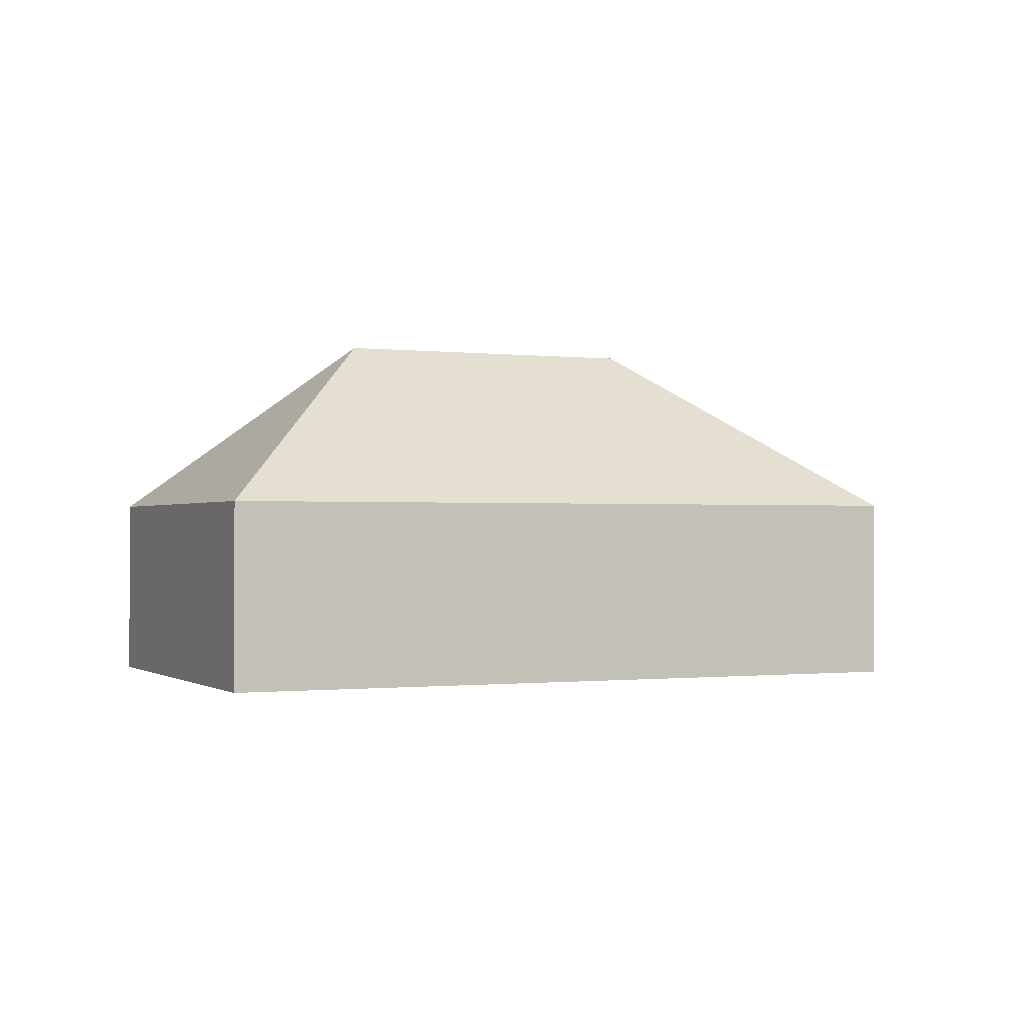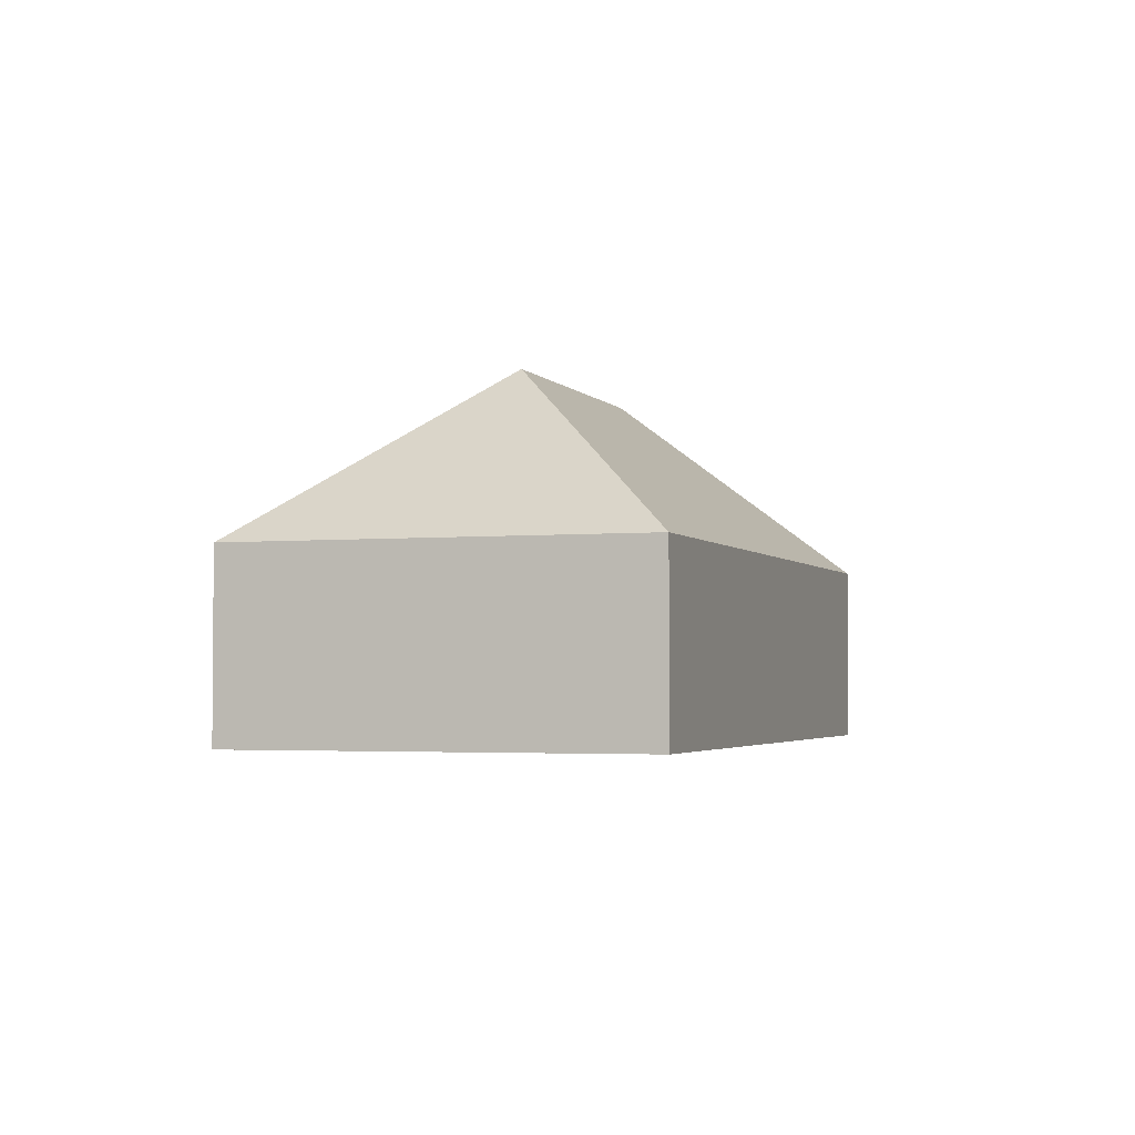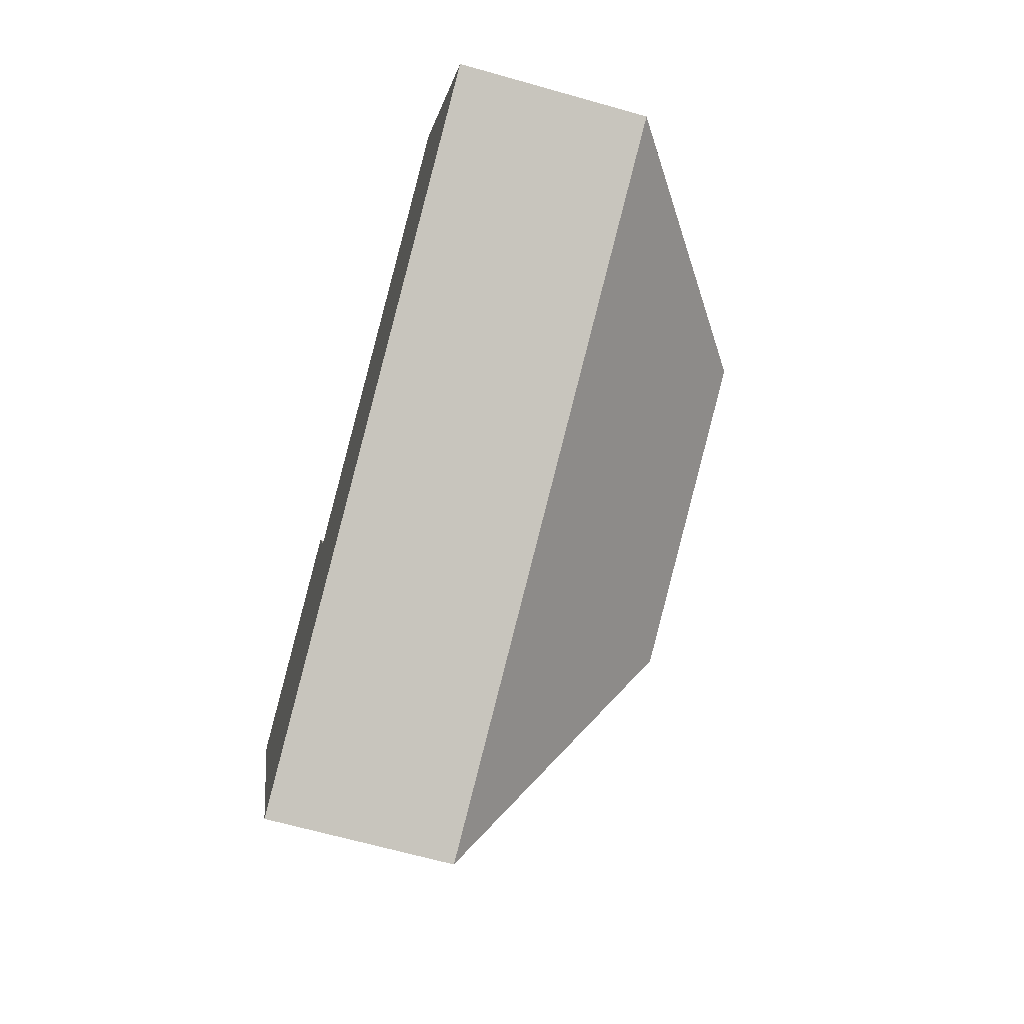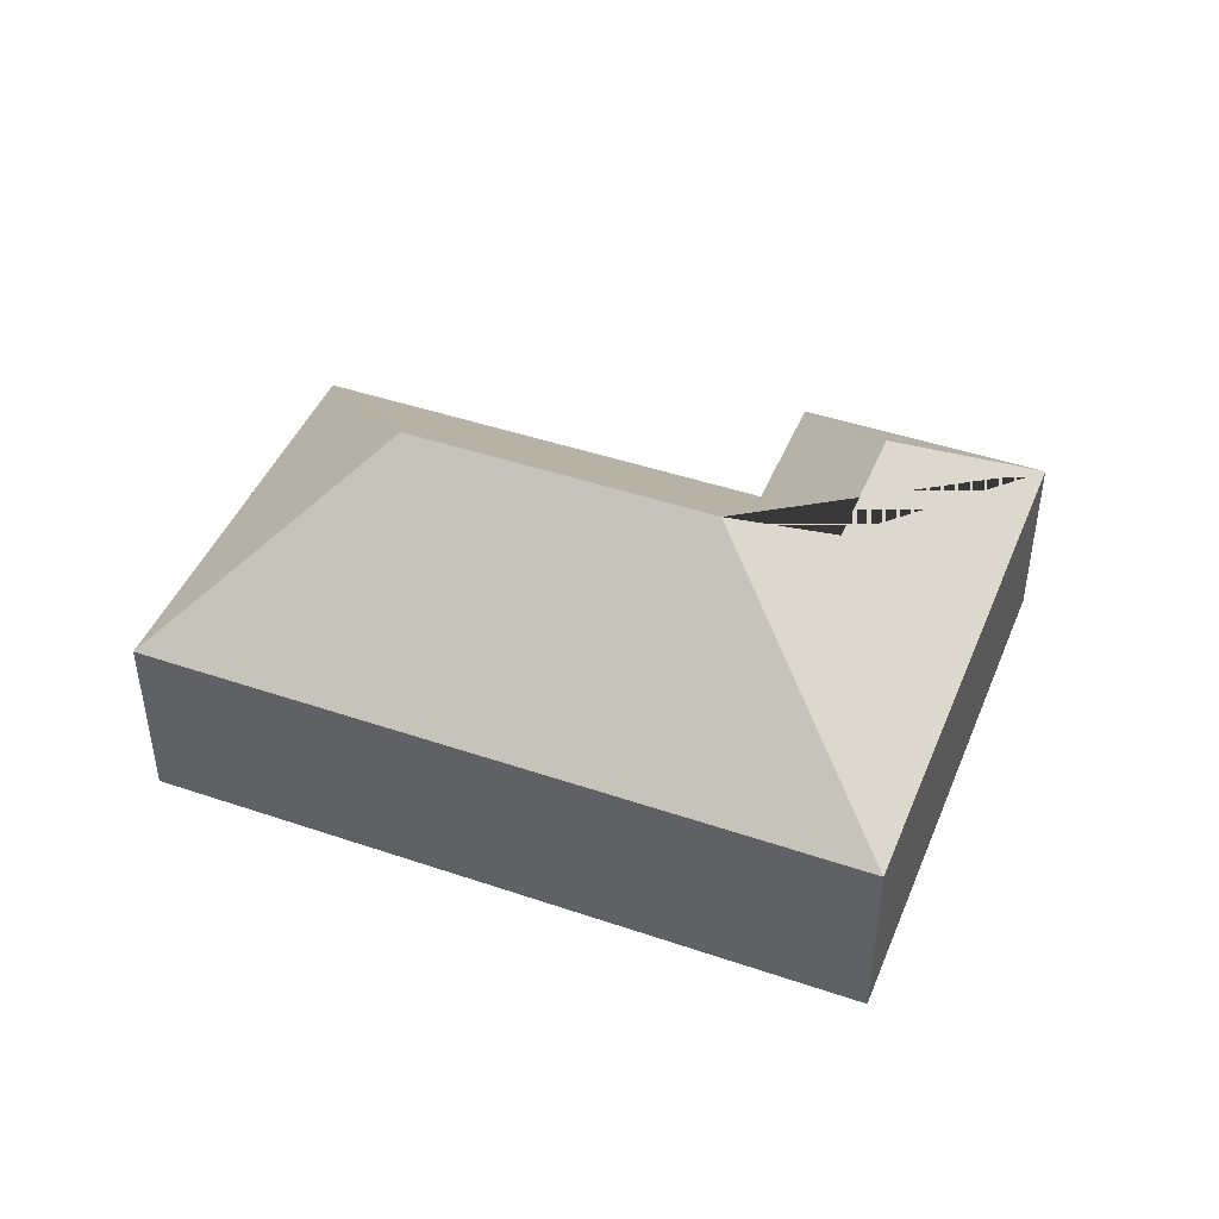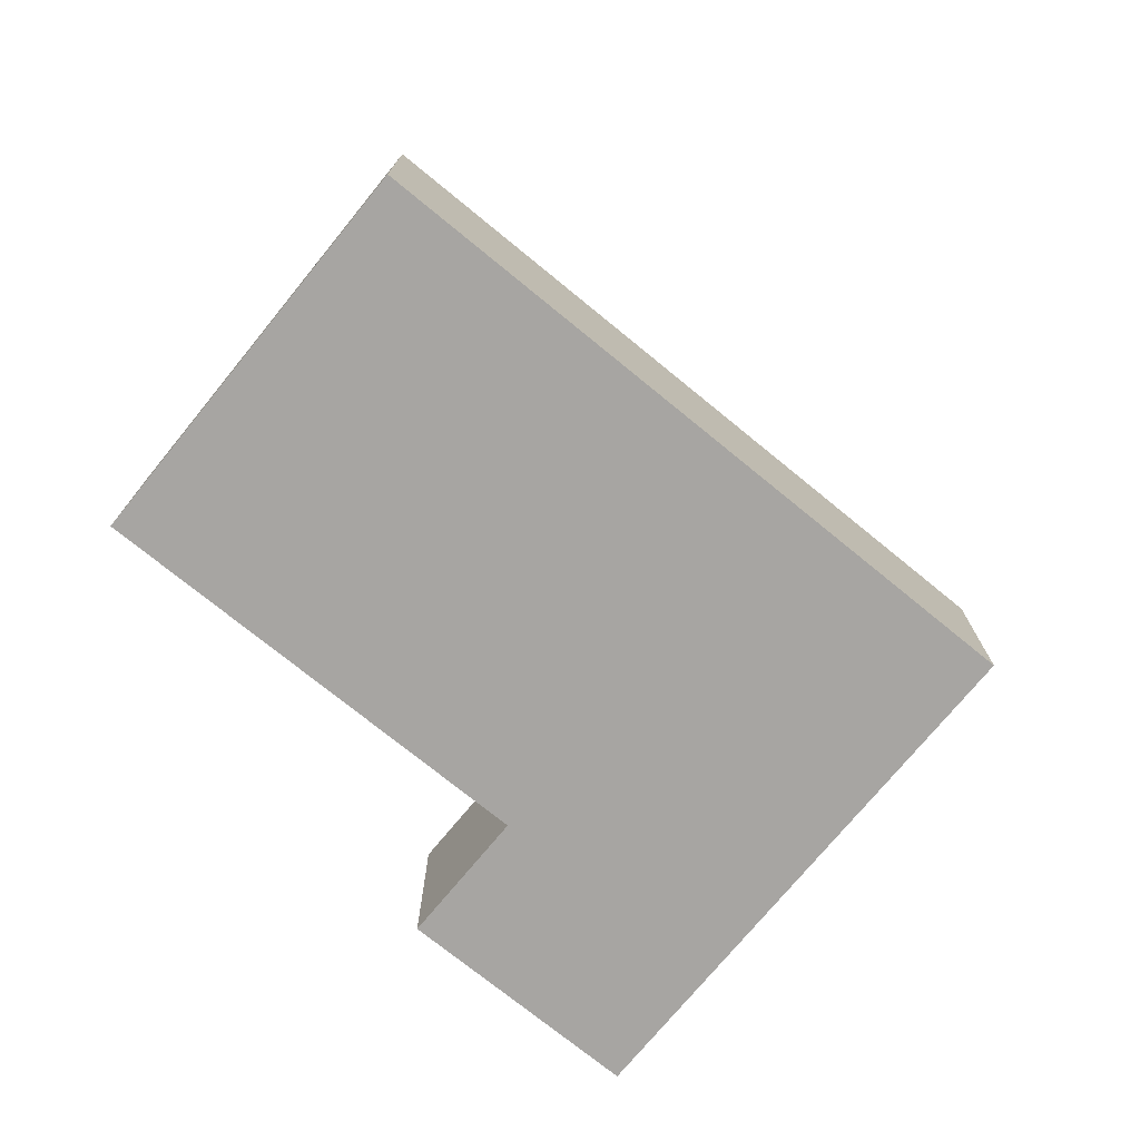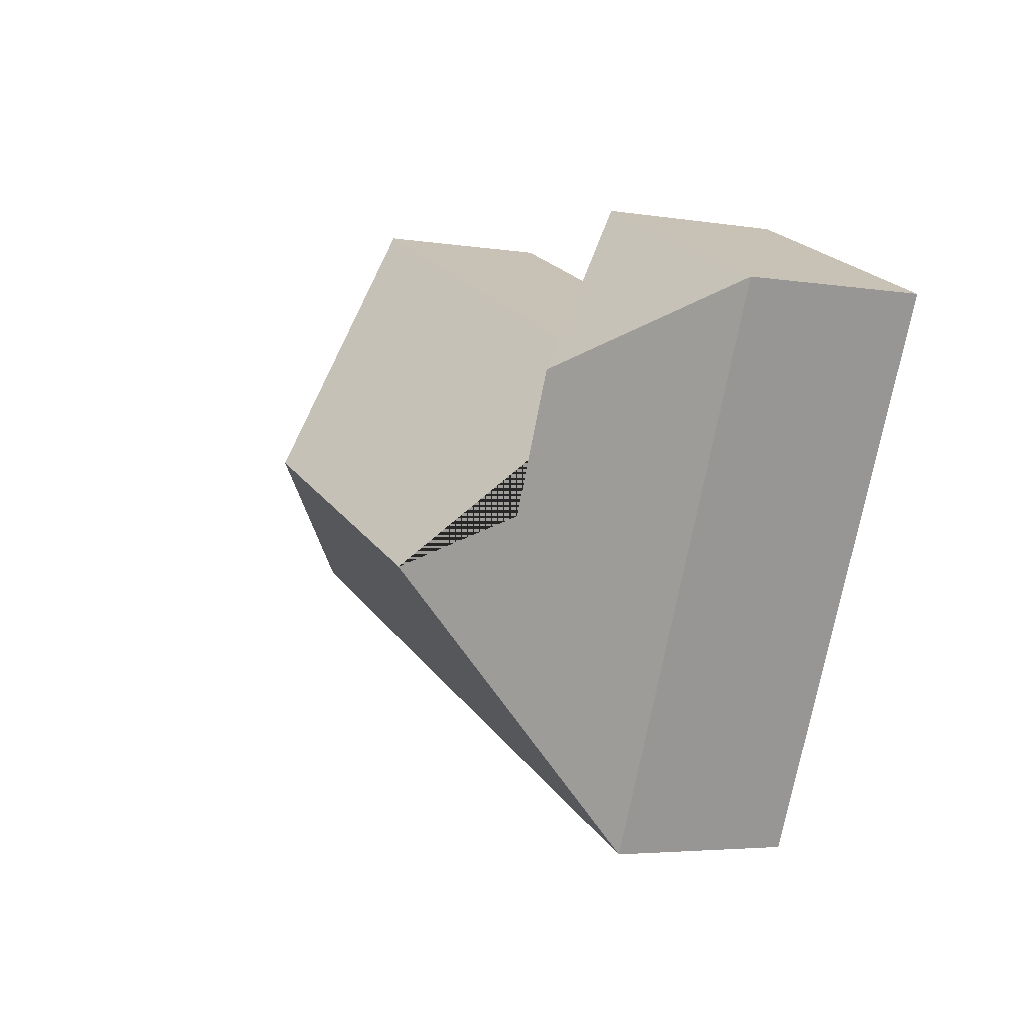
<metadata>
{"format":"obj","ext":"obj","renderer":"f3d","projection":"perspective","resolution":1024,"background":"white","views":[{"elev":-0.7,"azim":132.1,"up":"+Y"},{"elev":-3.0,"azim":85.2,"up":"+Y"},{"elev":-66.7,"azim":74.2,"up":"+Z"},{"elev":44.8,"azim":178.0,"up":"+Y"},{"elev":-73.9,"azim":117.2,"up":"+Y"},{"elev":-4.2,"azim":-118.5,"up":"+Z"}]}
</metadata>
<code>
o CG10_500_042073_0011
v 109.8 75 -290.9
v 383.8 75 -171.4
v 278.6 145 -128
v 161.3 145 -179.2
v 114 117.4 -161.1
v 136.8 75 -91.61
v 315.2 75 -13.84
v 90.68 117.5 -107.5
v 17.94 75 -80.17
v 113.8 75 -38.42
v 109.8 0 -290.9
v 383.8 0 -171.4
v 315.2 0 -13.84
v 136.8 0 -91.61
v 113.8 0 -38.42
v 17.94 0 -80.17
f 9 10 8
f 9 1 4 5 8
f 8 10 6 5
f 6 7 3 4 5
f 7 2 3
f 1 2 3 4
f 11 12 13 14 15 16
f 1 11 12 2
f 2 12 13 7
f 7 13 14 6
f 6 14 15 10
f 10 15 16 9
f 9 16 11 1

</code>
